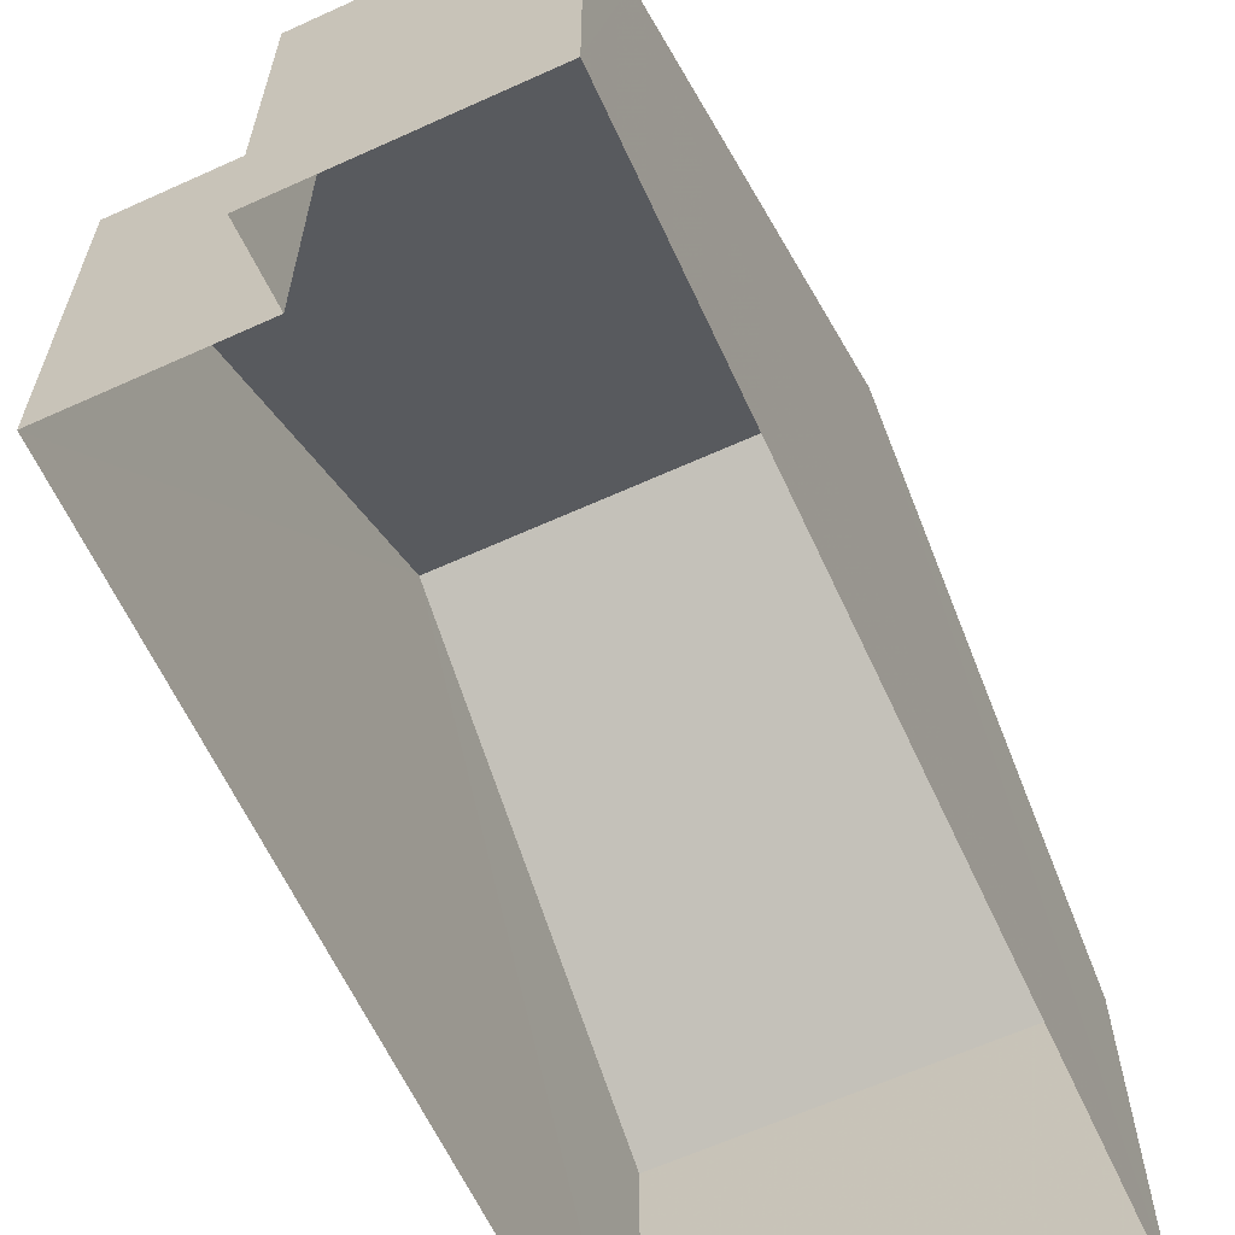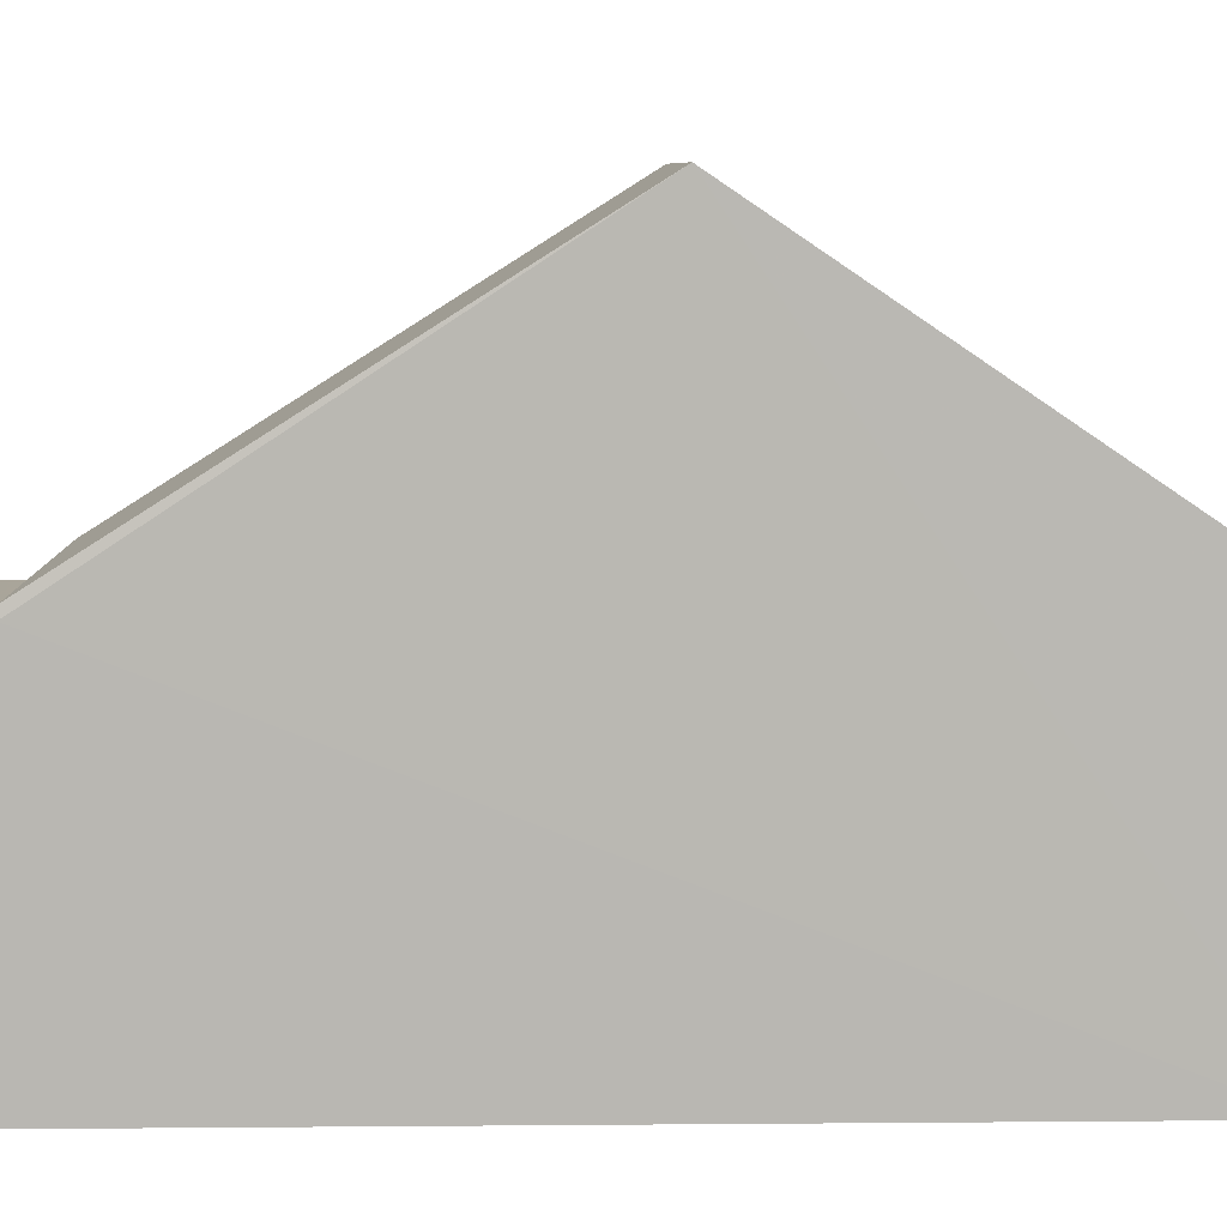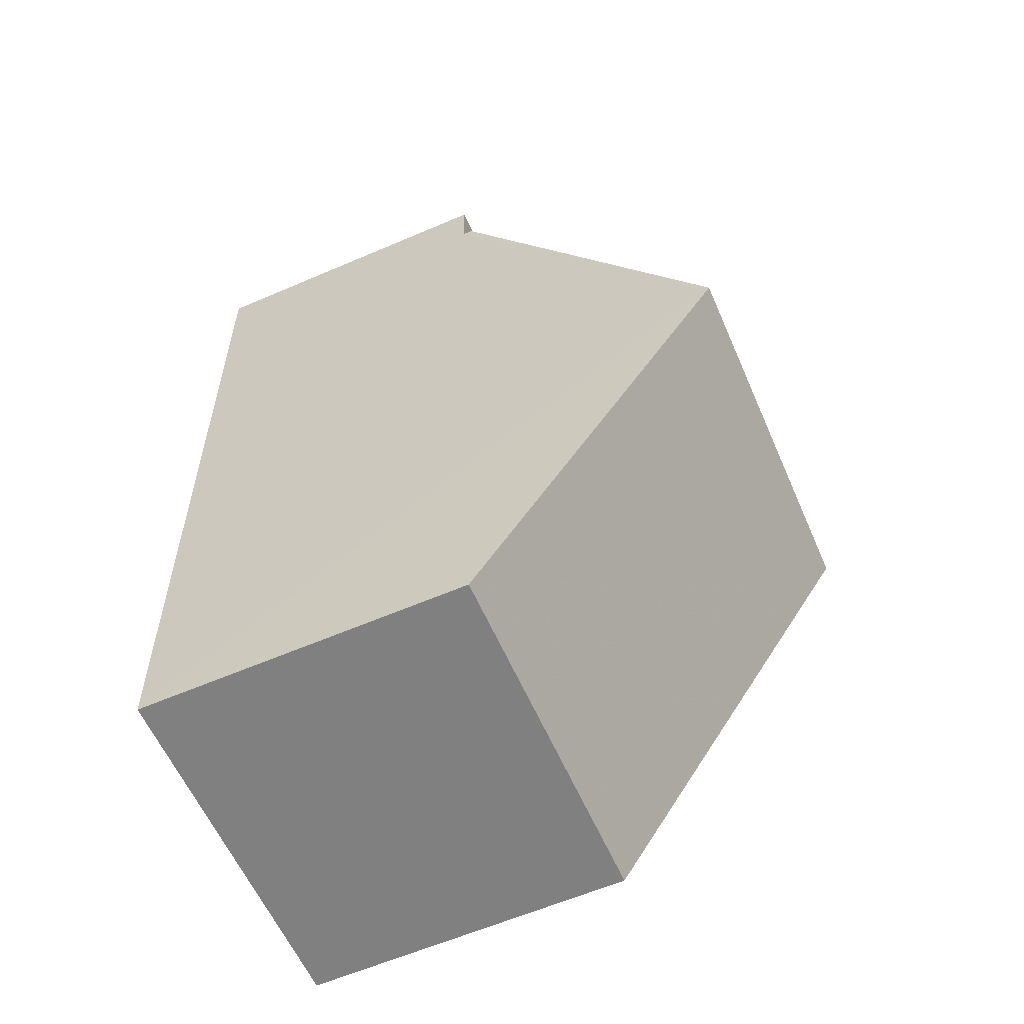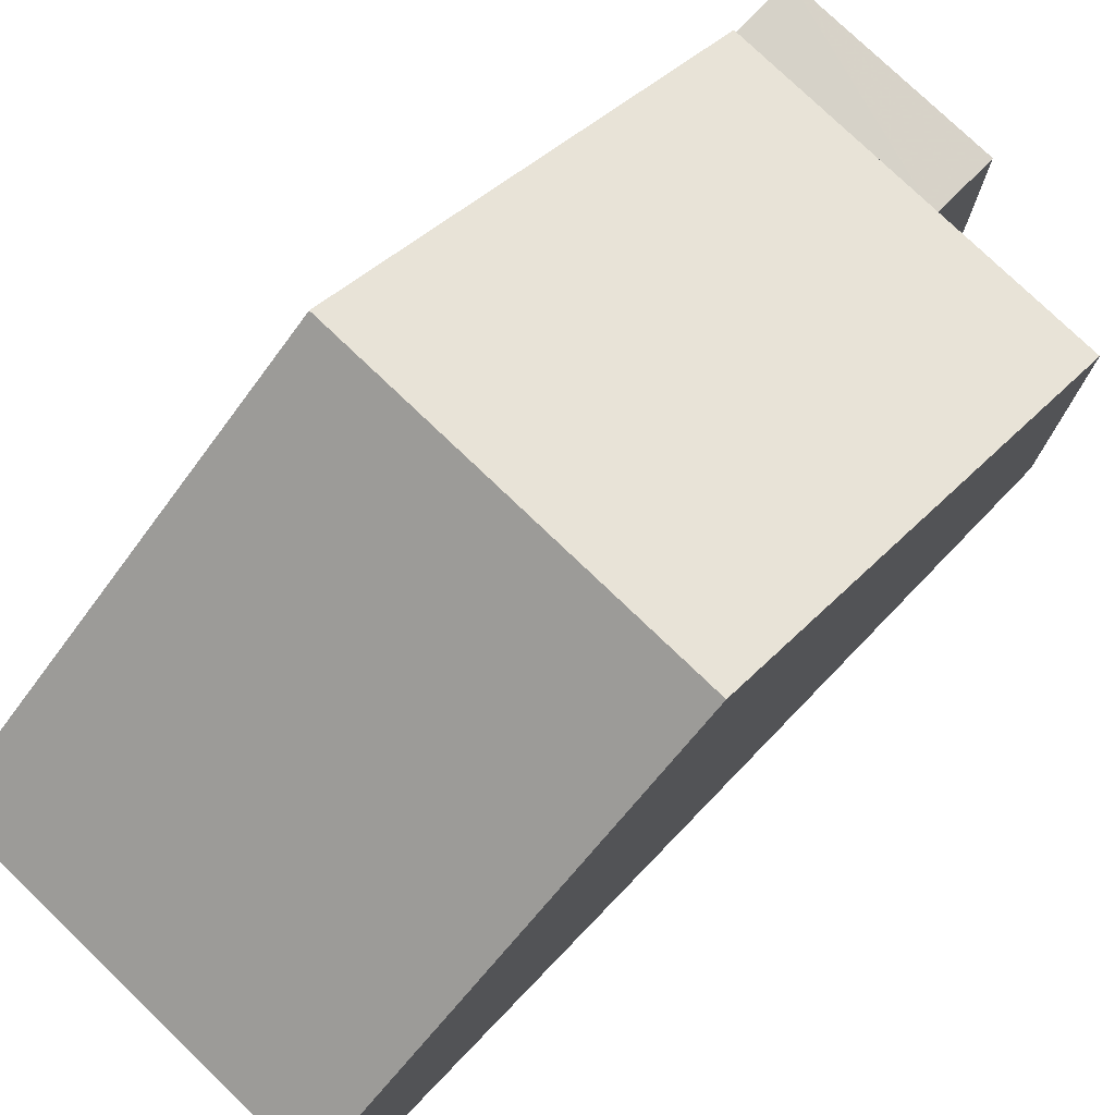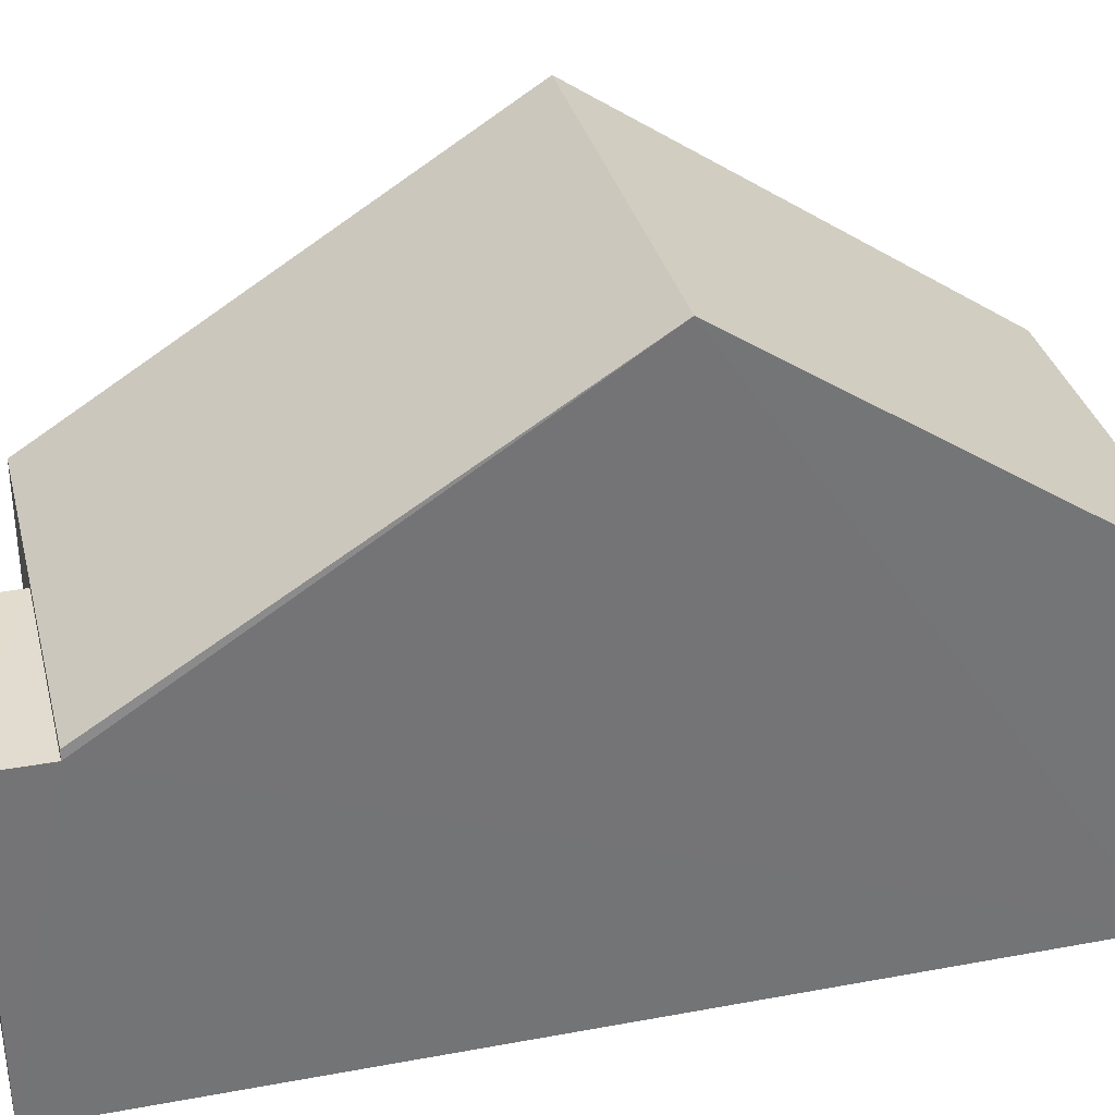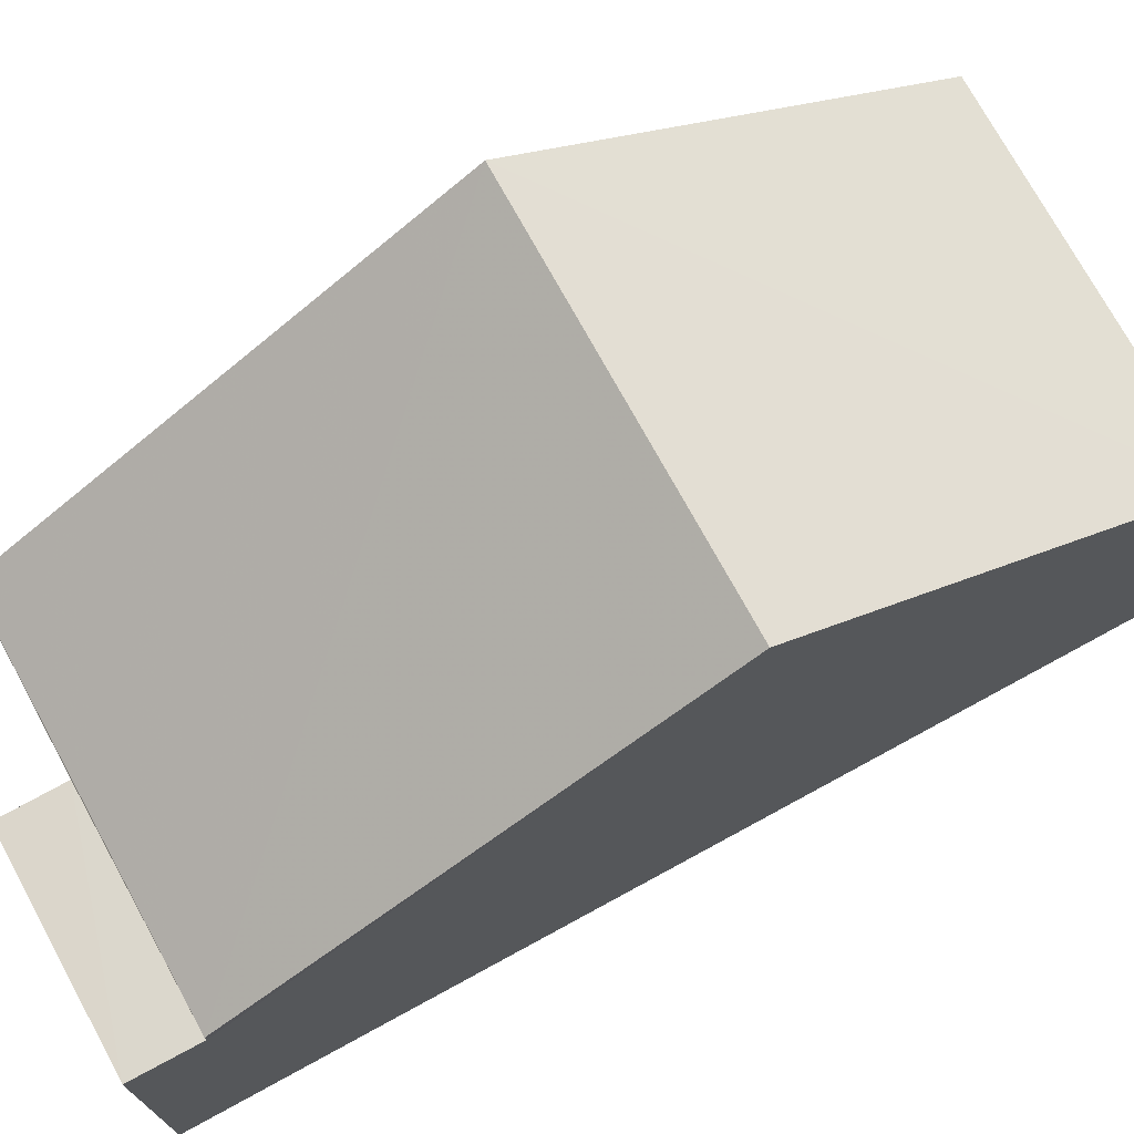
<metadata>
{"format":"obj","ext":"obj","renderer":"f3d","projection":"perspective","resolution":1024,"background":"white","views":[{"elev":-62.9,"azim":-153.2,"up":"+Z"},{"elev":7.6,"azim":-89.4,"up":"+Z"},{"elev":-61.9,"azim":-66.5,"up":"+Y"},{"elev":77.2,"azim":46.0,"up":"+Z"},{"elev":33.9,"azim":-102.0,"up":"+Z"},{"elev":73.4,"azim":-116.6,"up":"+Z"}]}
</metadata>
<code>
v -3.718e+05 -1.035e+05 34.3
v -3.718e+05 -1.035e+05 34.3
v -3.718e+05 -1.035e+05 34.3
v -3.718e+05 -1.035e+05 34.3
v -3.718e+05 -1.035e+05 34.3
v -3.718e+05 -1.035e+05 34.3
v -3.718e+05 -1.035e+05 38.92
v -3.718e+05 -1.035e+05 38.92
v -3.718e+05 -1.035e+05 38.92
v -3.718e+05 -1.035e+05 38.92
v -3.718e+05 -1.035e+05 39.06
v -3.718e+05 -1.035e+05 39.06
v -3.718e+05 -1.035e+05 42.93
v -3.718e+05 -1.035e+05 42.93
v -3.718e+05 -1.035e+05 39.06
v -3.718e+05 -1.035e+05 39.06
f 1 2 3
f 2 4 3
f 3 5 6
f 3 4 5
f 7 8 9
f 10 7 9
f 11 12 13
f 14 11 13
f 13 15 14
f 13 16 15
f 12 2 13
f 2 1 13
f 1 16 13
f 8 6 5
f 9 8 5
f 12 4 2
f 12 11 4
f 7 6 8
f 7 3 6
f 1 7 16
f 16 7 15
f 1 3 7
f 15 7 10
f 9 5 10
f 5 4 10
f 15 10 14
f 4 11 14
f 10 4 14

</code>
